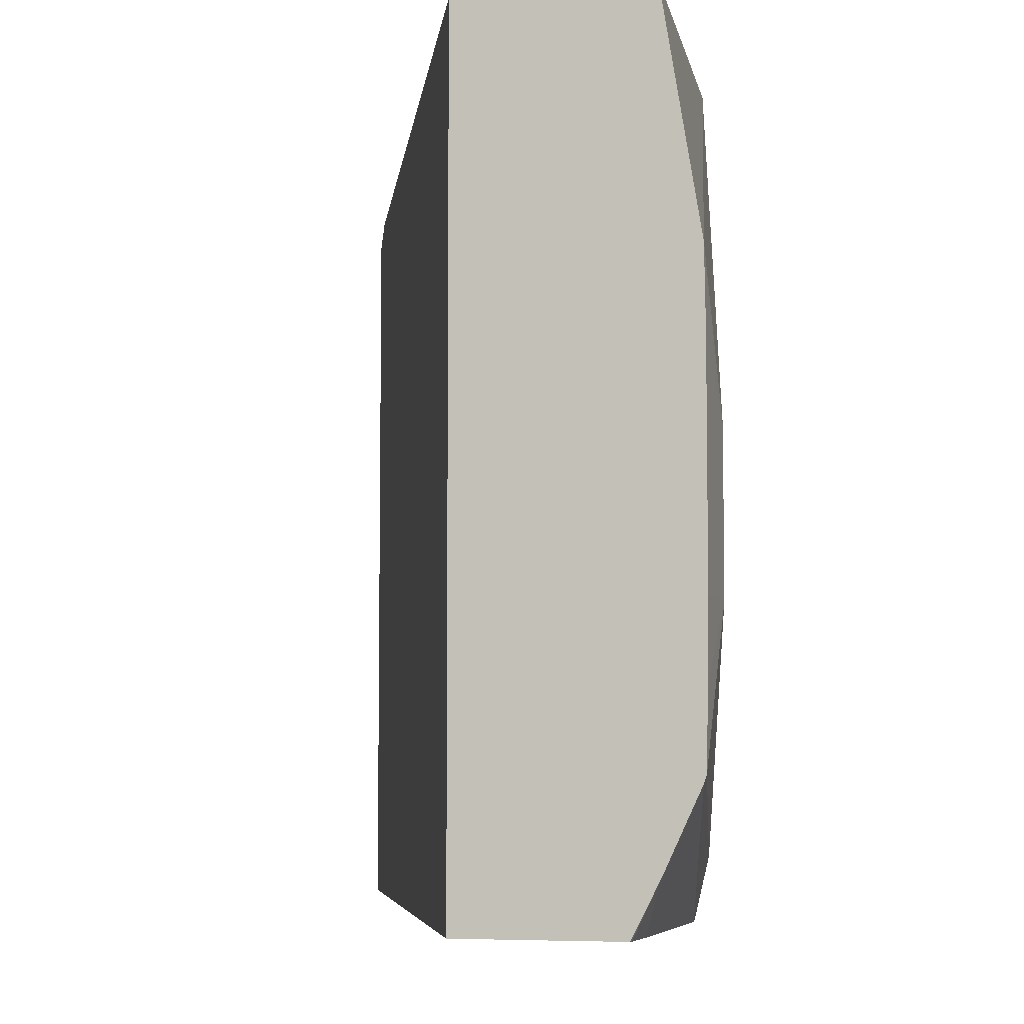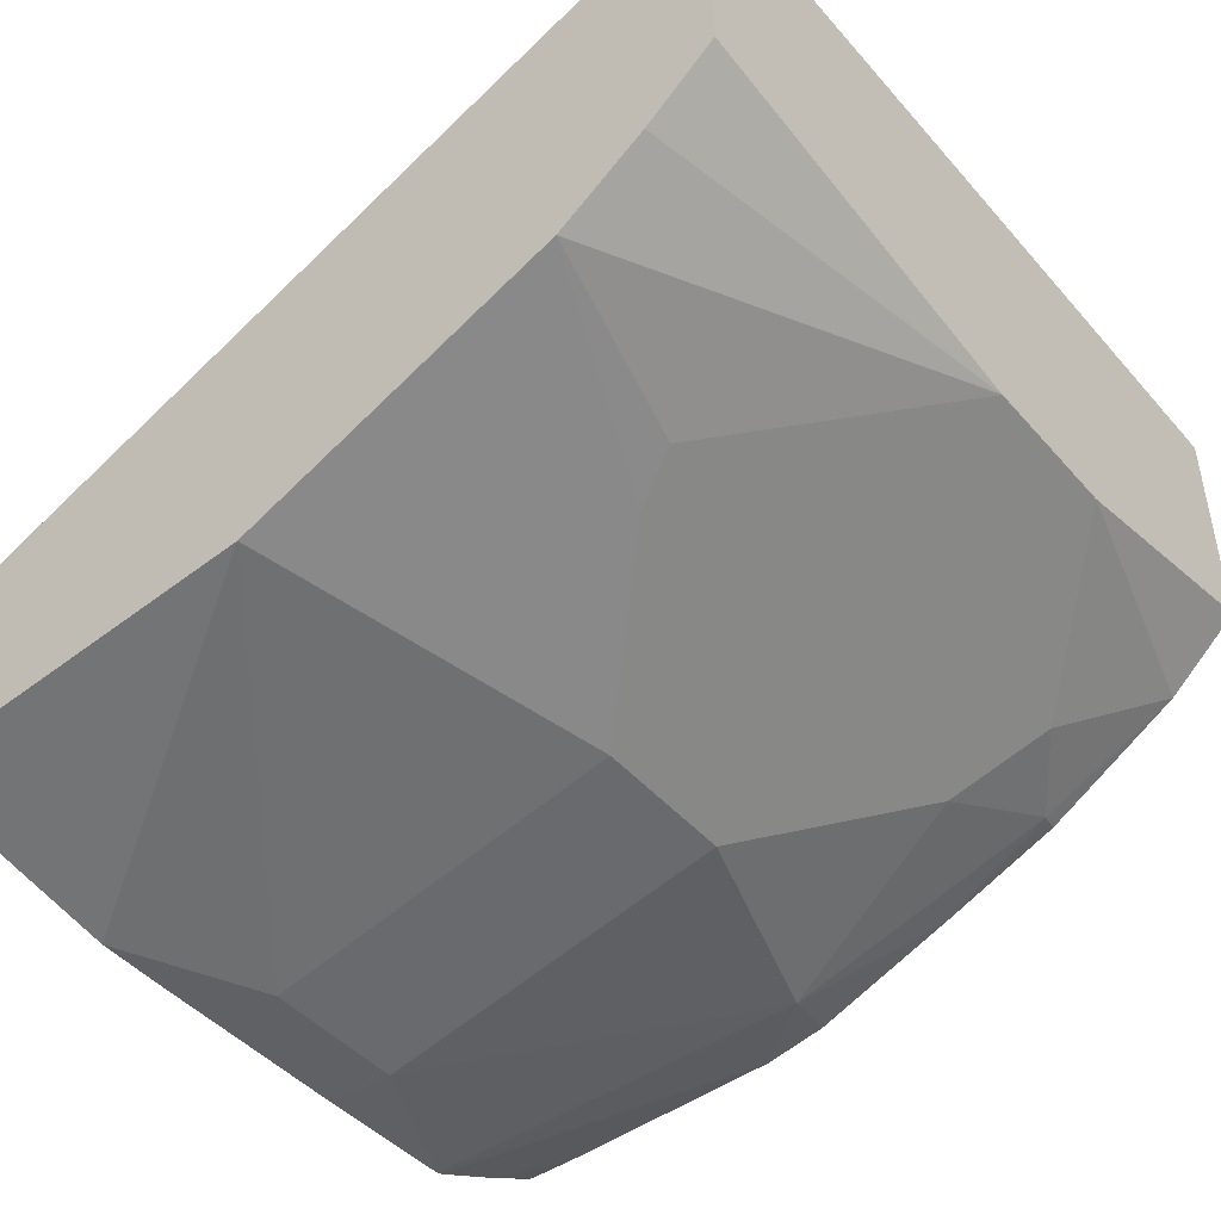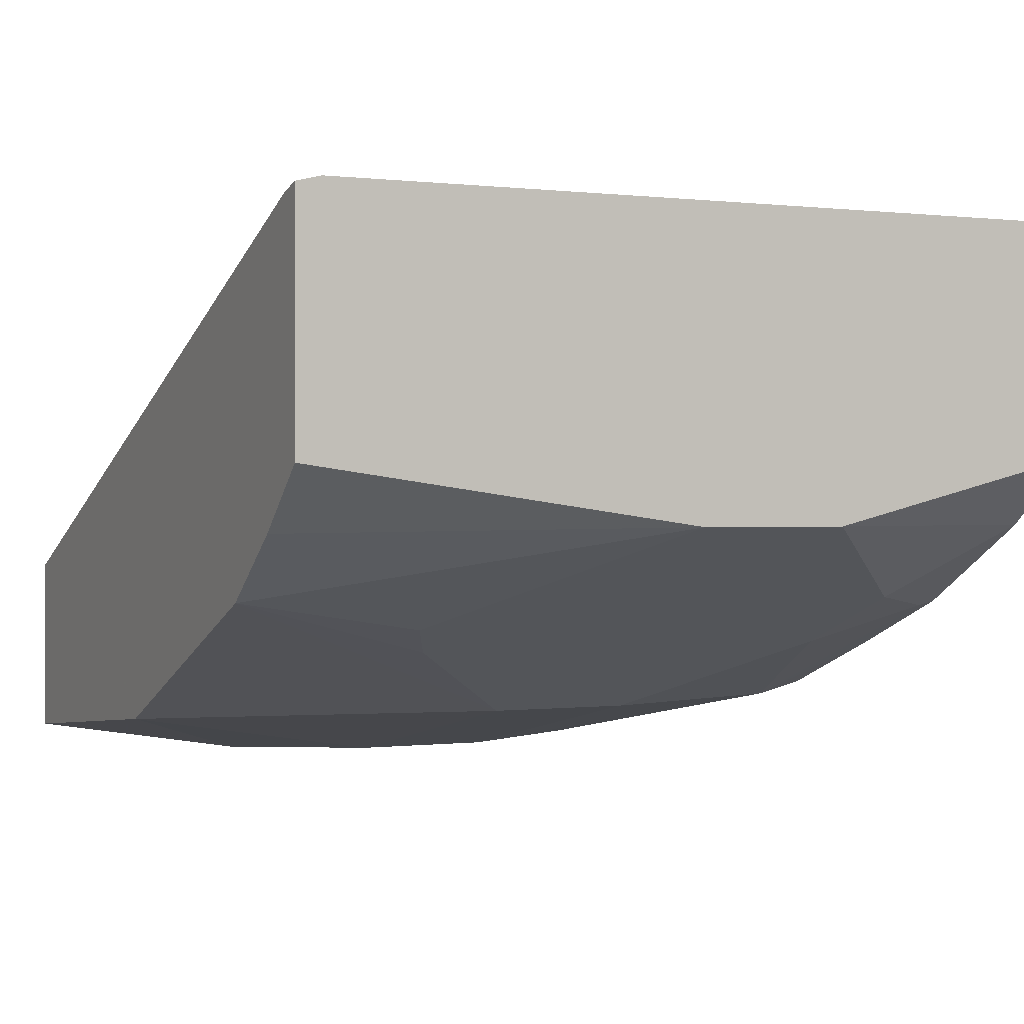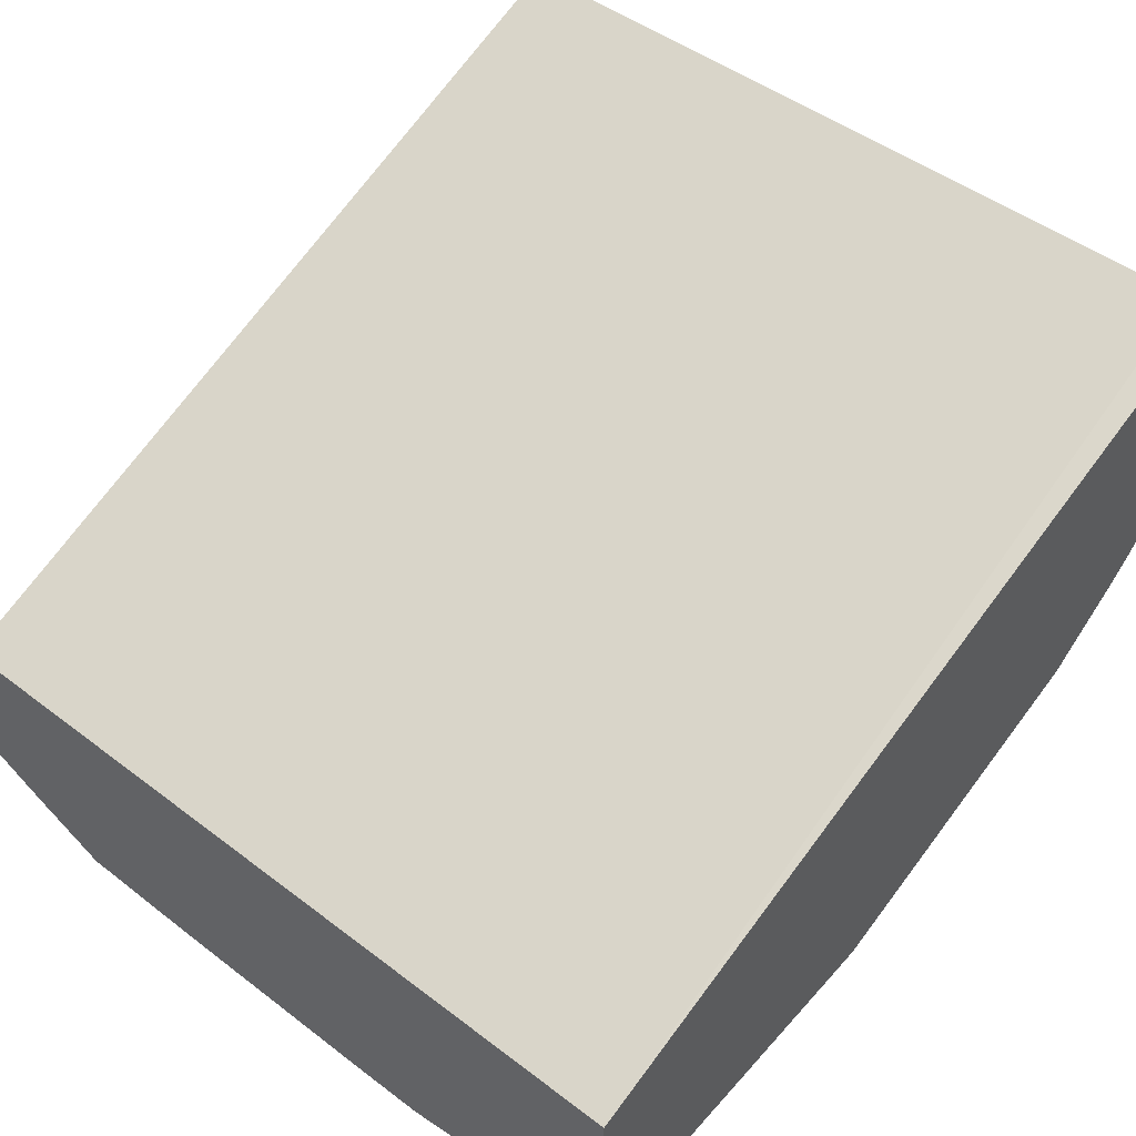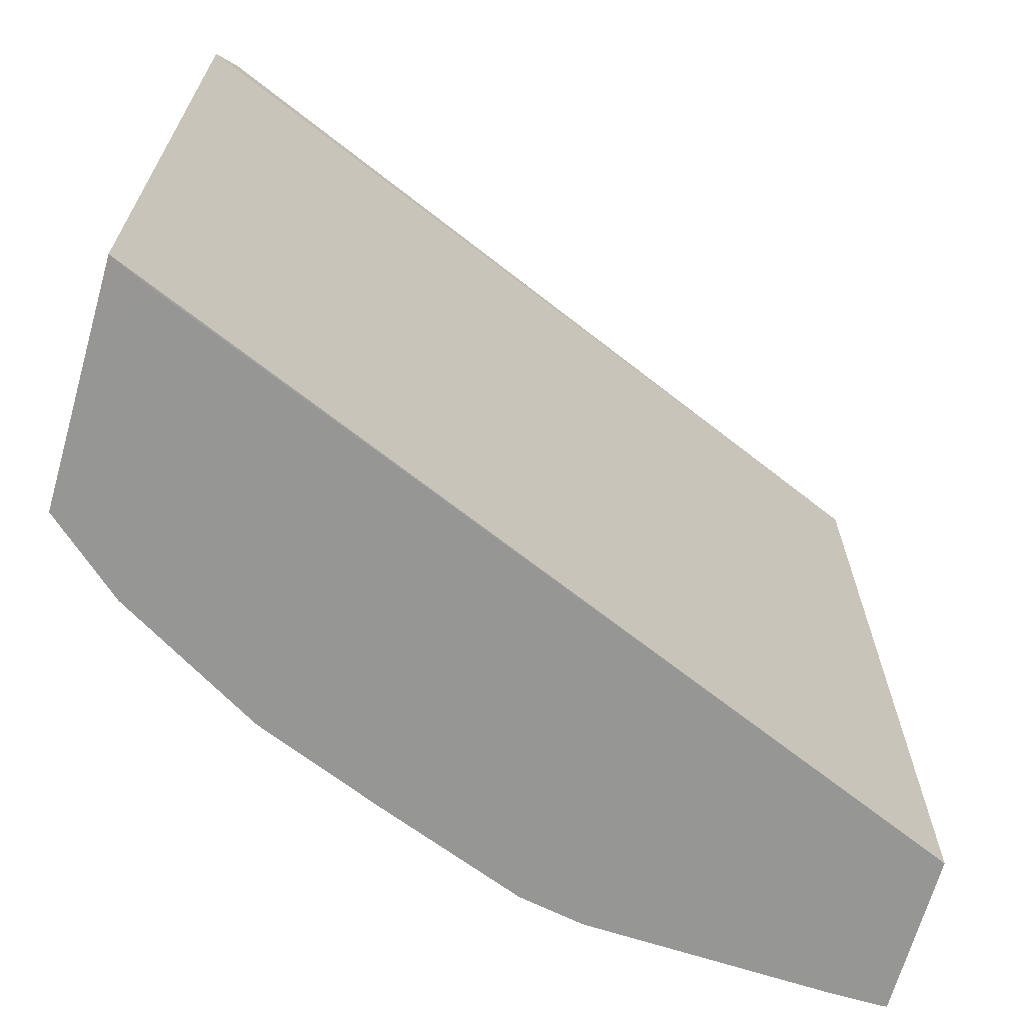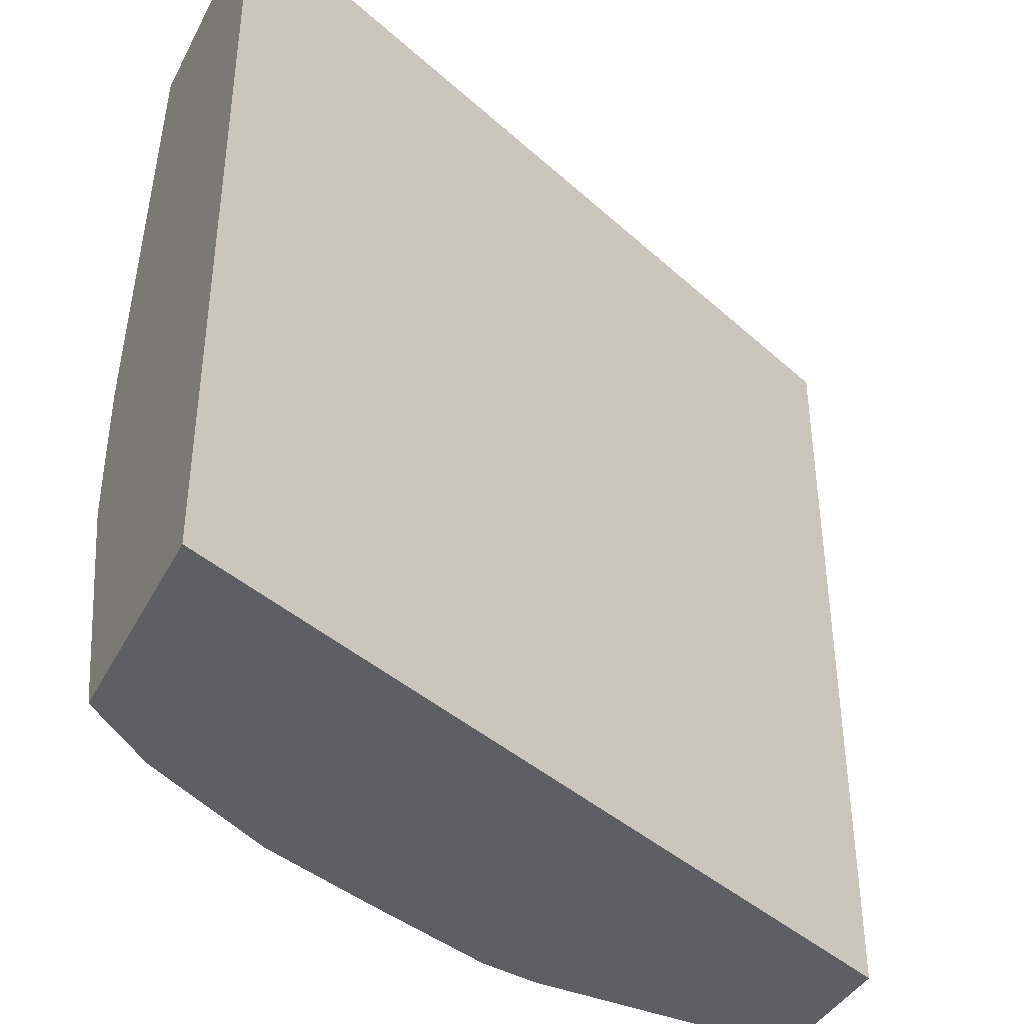
<metadata>
{"format":"obj","ext":"obj","renderer":"f3d","projection":"perspective","resolution":1024,"background":"white","views":[{"elev":-6.2,"azim":105.8,"up":"+Y"},{"elev":-45.5,"azim":-141.7,"up":"+Z"},{"elev":0.2,"azim":-115.5,"up":"+Z"},{"elev":47.1,"azim":130.8,"up":"+Z"},{"elev":-67.7,"azim":-15.9,"up":"+Y"},{"elev":-40.1,"azim":-25.5,"up":"+Y"}]}
</metadata>
<code>
v -0.002086 0.5955 -0.5014
v -0.002086 0.2576 -0.5014
v -0.002086 0.5955 -0.5793
v -0.3448 0.5955 -0.3604
v -0.3549 0.5853 -0.3553
v -0.002086 0.2576 -0.5673
v -0.3549 0.2576 -0.3553
v -0.3336 0.2576 -0.3649
v -0.002086 0.4996 -0.595
v -0.1567 0.5955 -0.5641
v -0.3549 0.5955 -0.3579
v -0.003433 0.2576 -0.5675
v -0.002086 0.28 -0.5788
v -0.3549 0.2576 -0.3862
v -0.3379 0.2576 -0.3638
v -0.002086 0.468 -0.5955
v -0.03134 0.4387 -0.5955
v -0.188 0.4387 -0.5641
v -0.2899 0.5955 -0.5093
v -0.3549 0.5955 -0.4572
v -0.01048 0.2716 -0.5746
v -0.02454 0.2576 -0.5675
v -0.002086 0.3114 -0.5934
v -0.3549 0.2576 -0.4536
v -0.002086 0.3761 -0.5955
v -0.03134 0.3761 -0.5955
v -0.188 0.3761 -0.5641
v -0.2089 0.4492 -0.5537
v -0.2507 0.5014 -0.5328
v -0.2716 0.5119 -0.5223
v -0.3549 0.4286 -0.4807
v -0.3259 0.5955 -0.4826
v -0.1254 0.2576 -0.5641
v -0.002086 0.3144 -0.5944
v -0.3549 0.2653 -0.4556
v -0.3239 0.2576 -0.4805
v -0.002086 0.3452 -0.5951
v -0.1567 0.2821 -0.5641
v -0.2089 0.3866 -0.5537
v -0.2507 0.3134 -0.5328
v -0.3549 0.3659 -0.4807
v -0.1518 0.2576 -0.5592
v -0.3549 0.3656 -0.4806
v -0.2925 0.303 -0.5119
v -0.2664 0.2664 -0.5171
v -0.2646 0.2576 -0.5153
v -0.2126 0.2576 -0.5362
f 19 29 30
f 19 30 31
f 19 31 32
f 24 35 36
f 21 22 23
f 22 33 23
f 23 33 34
f 20 32 31
f 18 29 19
f 17 26 27
f 18 39 28
f 18 27 39
f 17 27 18
f 16 26 17
f 16 25 26
f 13 21 23
f 12 22 21
f 12 21 13
f 25 37 26
f 18 28 29
f 26 37 34
f 35 43 36
f 26 38 27
f 10 18 19
f 40 44 41
f 40 45 44
f 38 45 40
f 38 47 45
f 38 42 47
f 36 45 46
f 45 47 46
f 36 44 45
f 26 34 38
f 36 41 44
f 33 38 34
f 33 42 38
f 29 31 30
f 29 41 31
f 29 40 41
f 28 40 29
f 28 39 40
f 27 40 39
f 27 38 40
f 36 43 41
f 10 17 18
f 1 25 16
f 9 16 17
f 2 8 15
f 2 7 8
f 1 7 2
f 1 5 7
f 1 4 5
f 1 11 4
f 1 20 11
f 1 32 20
f 1 19 32
f 1 10 19
f 1 3 10
f 1 9 3
f 1 16 9
f 1 34 37
f 1 23 34
f 1 13 23
f 1 6 13
f 1 2 6
f 9 17 10
f 2 15 14
f 2 14 24
f 1 37 25
f 2 36 46
f 7 15 8
f 2 24 36
f 7 14 15
f 6 12 13
f 5 24 14
f 5 35 24
f 5 43 35
f 5 41 43
f 5 31 41
f 5 14 7
f 5 11 20
f 4 11 5
f 3 9 10
f 2 12 6
f 2 22 12
f 2 33 22
f 2 42 33
f 5 20 31
f 2 46 47
f 2 47 42

</code>
